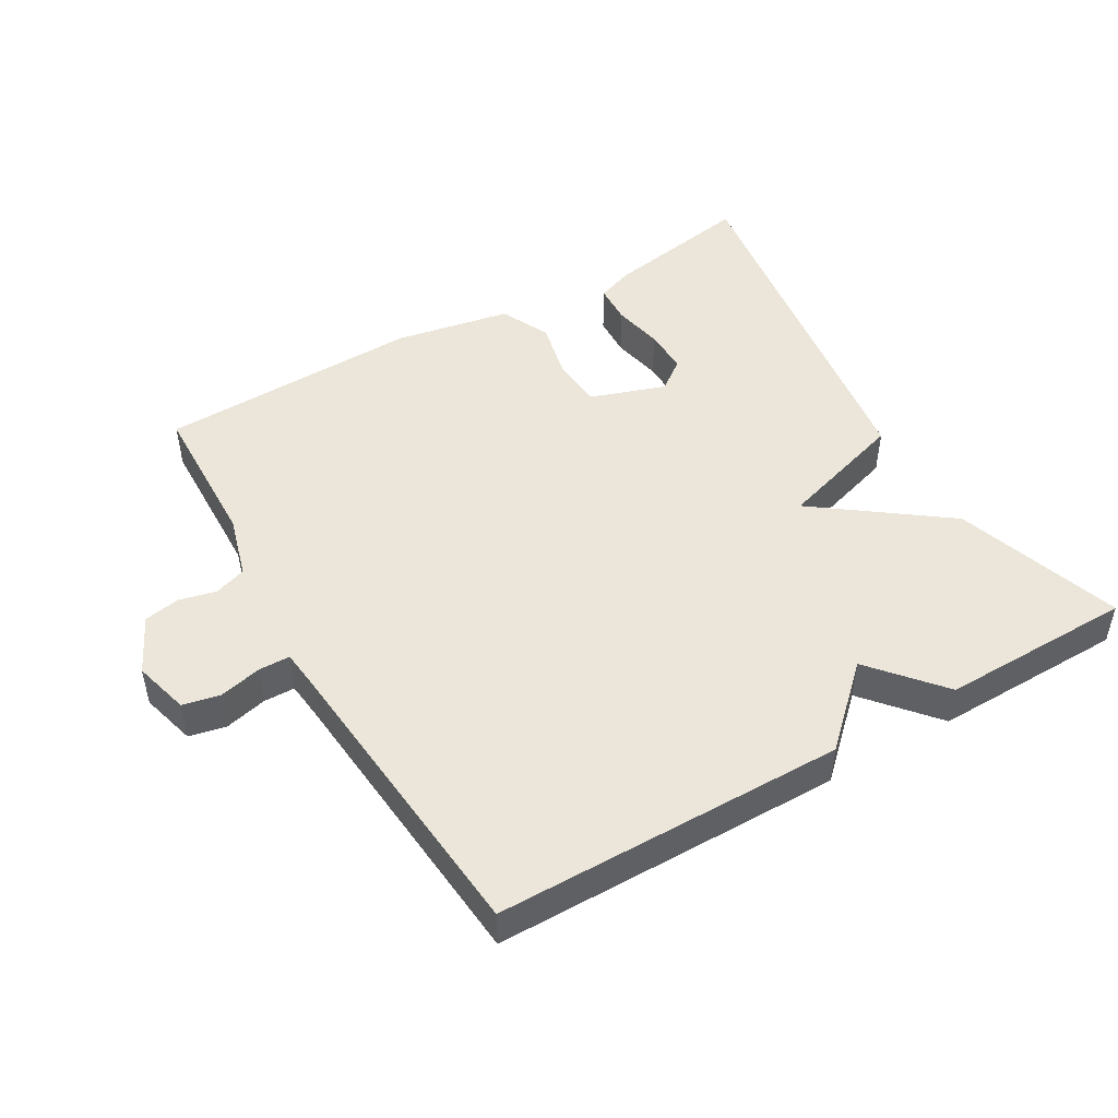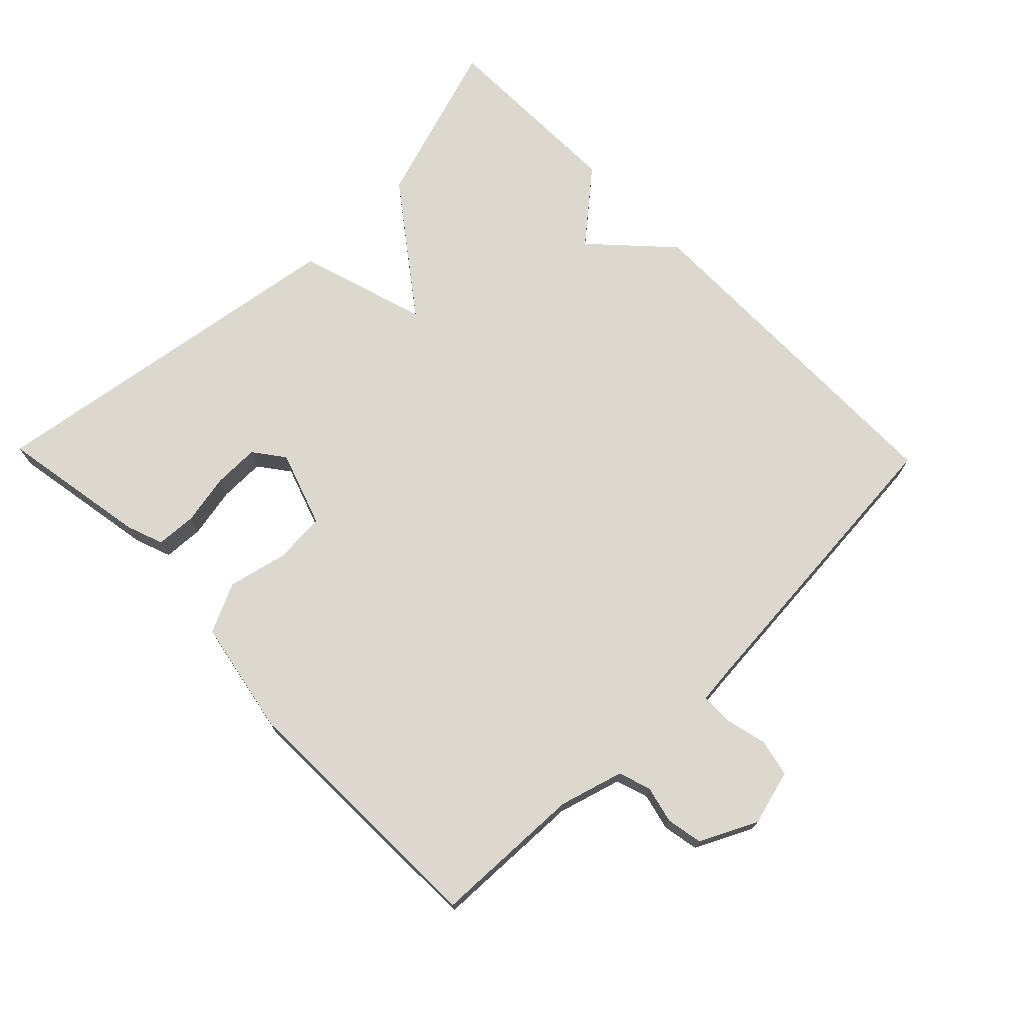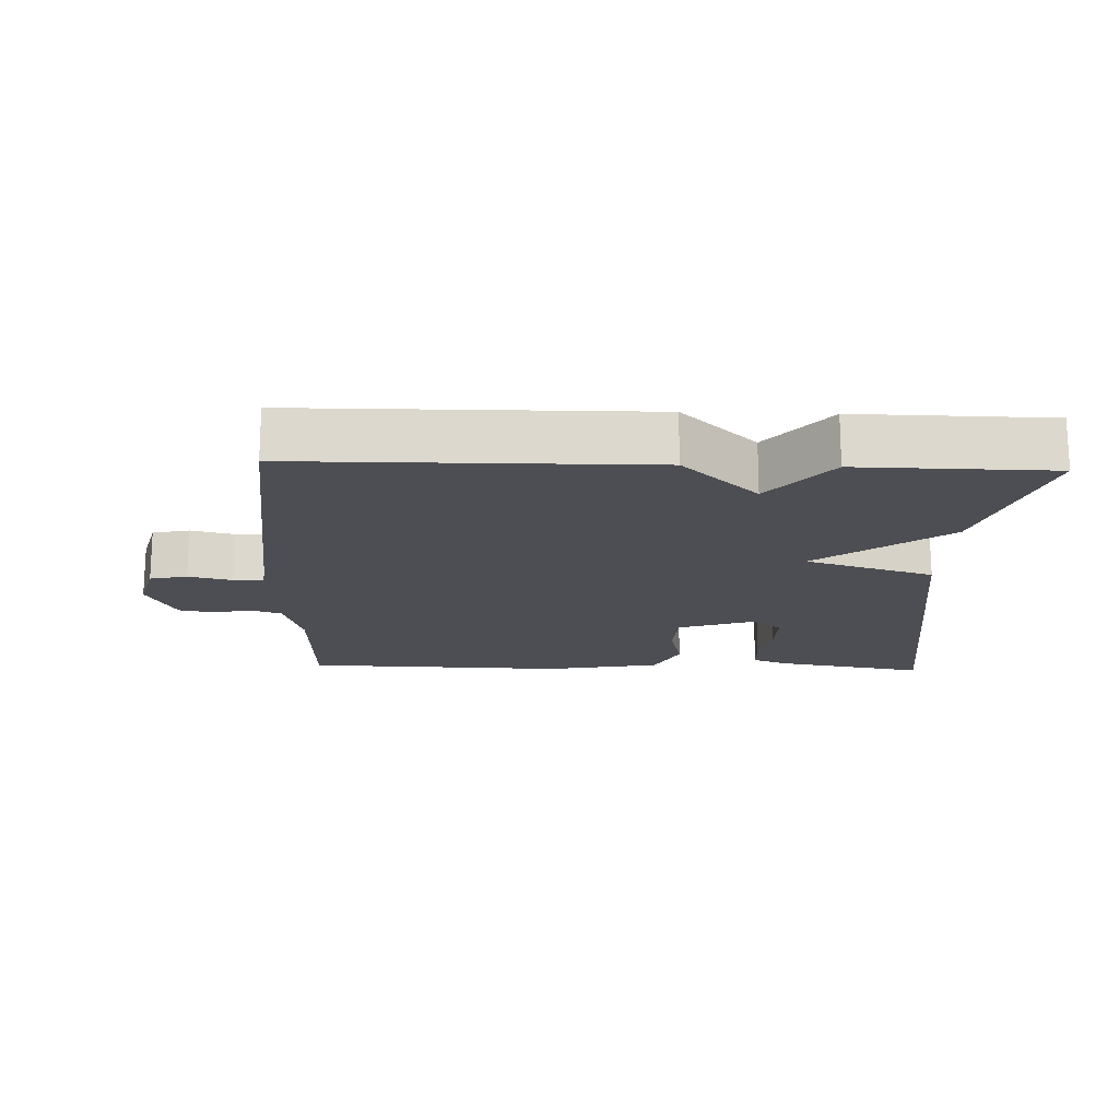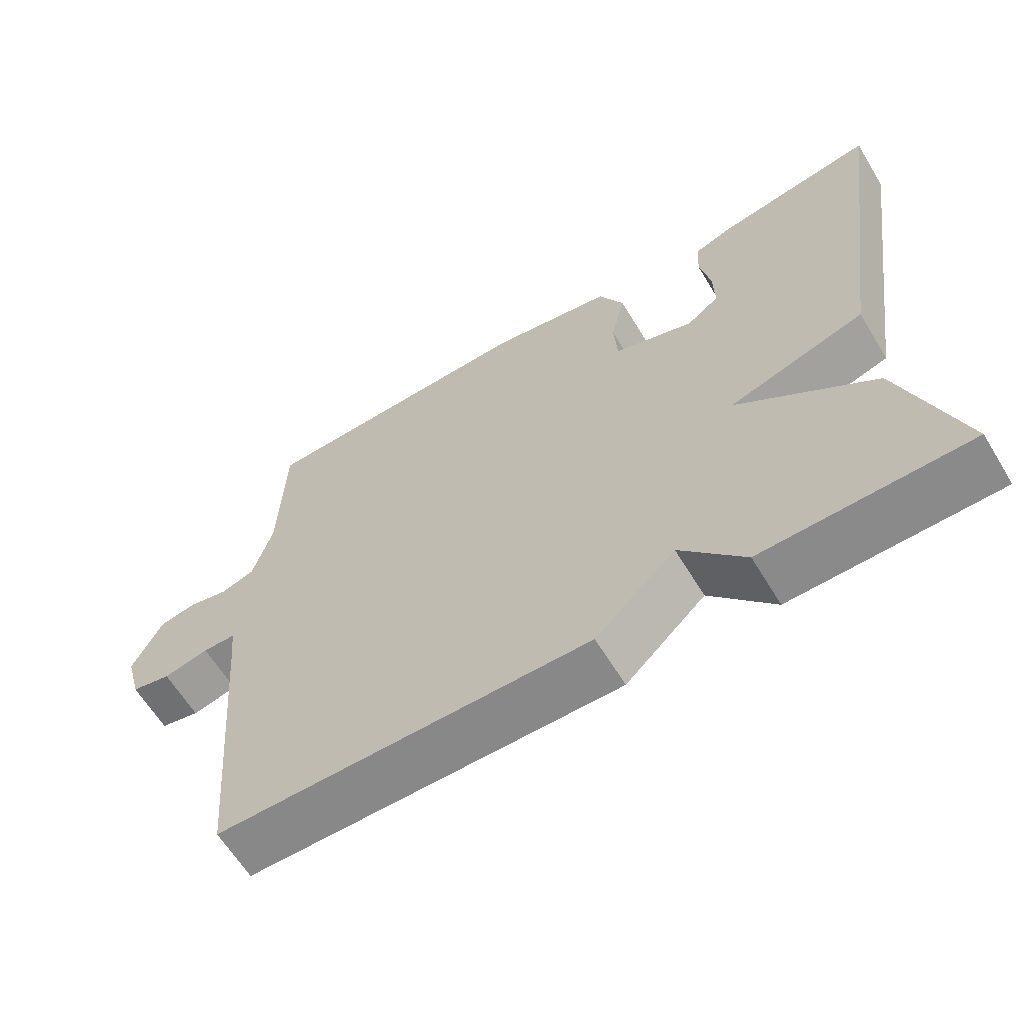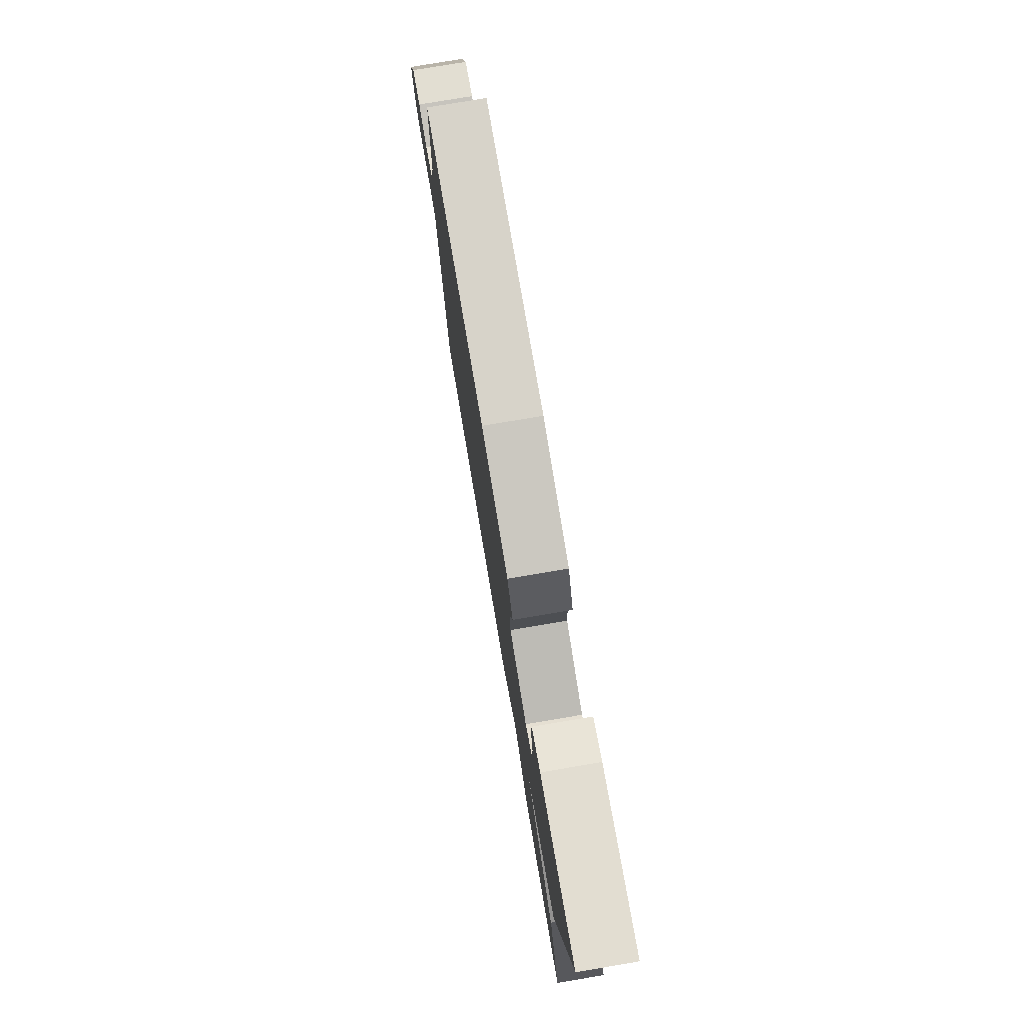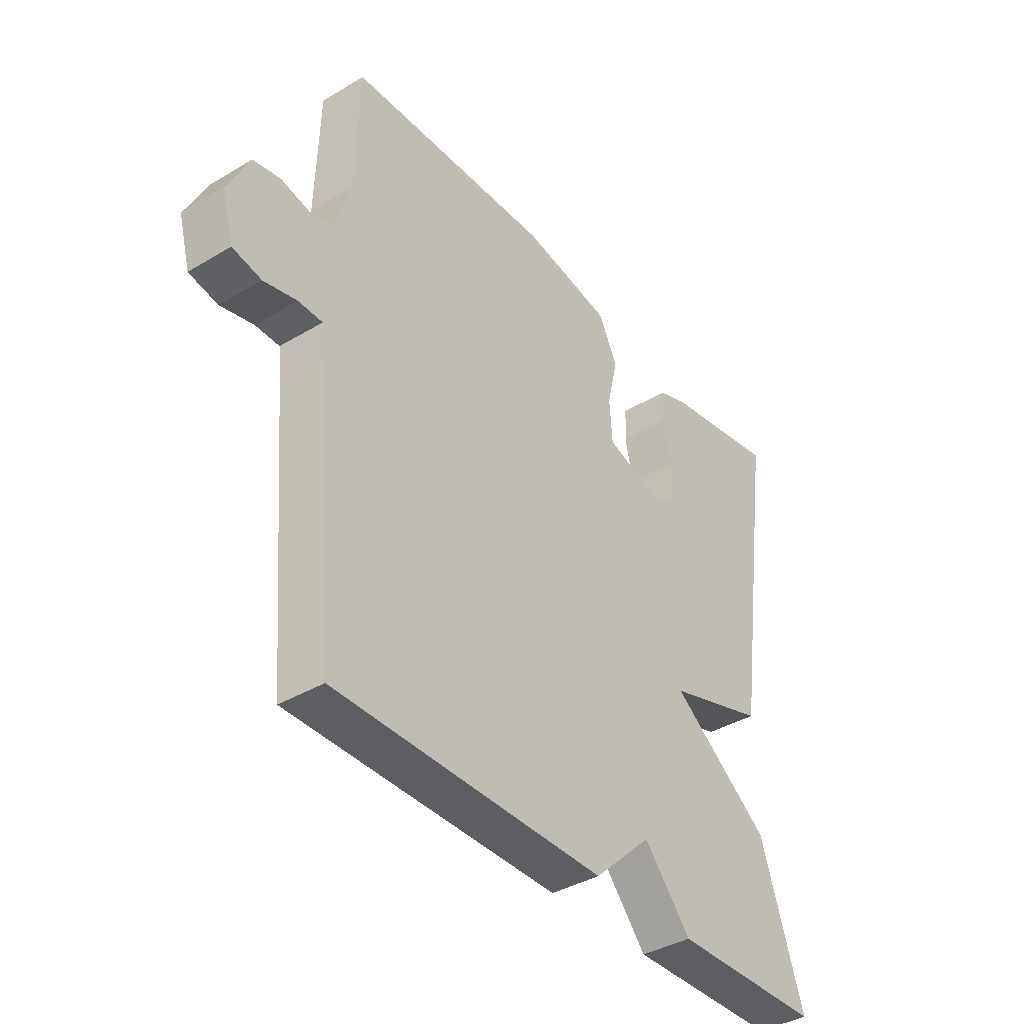
<metadata>
{"format":"obj","ext":"obj","renderer":"f3d","projection":"perspective","resolution":1024,"background":"white","views":[{"elev":48.0,"azim":149.7,"up":"+Y"},{"elev":72.3,"azim":45.8,"up":"+Y"},{"elev":-17.3,"azim":178.0,"up":"+Y"},{"elev":-63.1,"azim":-148.7,"up":"+Z"},{"elev":77.8,"azim":-99.6,"up":"+Z"},{"elev":-38.8,"azim":127.0,"up":"+Z"}]}
</metadata>
<code>
v -0.5 0.07 0.5
v -0.279 0.07 0.461
v -0.225 0.07 0.441
v -0.222 0.07 0.381
v -0.237 0.07 0.306
v -0.238 0.07 0.239
v -0.193 0.07 0.205
v -0.081 0.07 0.243
v -0.076 0.07 0.319
v -0.096 0.07 0.406
v -0.061 0.07 0.479
v 0.11 0.07 0.511
v 0.5 0.07 0.5
v 0.507 0.07 0.278
v 0.534 0.07 0.184
v 0.581 0.07 0.168
v 0.636 0.07 0.181
v 0.689 0.07 0.171
v 0.73 0.07 0.087
v 0.708 0.07 0.005
v 0.653 0.07 -0.007
v 0.59 0.07 0.008
v 0.544 0.07 0.007
v 0.538 0.07 -0.052
v 0.5 0.07 -0.5
v -0.015 0.07 -0.504
v -0.126 0.07 -0.399
v -0.215 0.07 -0.504
v -0.5 0.07 -0.5
v -0.419 0.07 -0.253
v -0.229 0.07 -0.112
v -0.419 0.07 -0.053
v -0.5 0 0.5
v -0.279 0 0.461
v -0.225 0 0.441
v -0.222 0 0.381
v -0.237 0 0.306
v -0.238 0 0.239
v -0.193 0 0.205
v -0.081 0 0.243
v -0.076 0 0.319
v -0.096 0 0.406
v -0.061 0 0.479
v 0.11 0 0.511
v 0.5 0 0.5
v 0.507 0 0.278
v 0.534 0 0.184
v 0.581 0 0.168
v 0.636 0 0.181
v 0.689 0 0.171
v 0.73 0 0.087
v 0.708 0 0.005
v 0.653 0 -0.007
v 0.59 0 0.008
v 0.544 0 0.007
v 0.538 0 -0.052
v 0.5 0 -0.5
v -0.015 0 -0.504
v -0.126 0 -0.399
v -0.215 0 -0.504
v -0.5 0 -0.5
v -0.419 0 -0.253
v -0.229 0 -0.112
v -0.419 0 -0.053
f 31 32 1 2
f 29 30 31
f 28 29 31
f 27 28 31
f 26 27 31
f 25 26 31
f 24 25 31
f 23 24 31
f 20 21 22
f 19 20 22
f 18 19 22
f 17 18 22
f 16 17 22
f 15 16 22 23
f 14 15 23 31
f 12 13 14
f 11 12 14
f 10 11 14
f 9 10 14
f 8 9 14
f 7 8 14 31
f 2 3 4 5
f 2 5 6
f 31 2 6
f 6 7 31
f 34 33 64 63
f 63 62 61
f 63 61 60
f 63 60 59
f 63 59 58
f 63 58 57
f 63 57 56
f 63 56 55
f 54 53 52
f 54 52 51
f 54 51 50
f 54 50 49
f 54 49 48
f 55 54 48 47
f 63 55 47 46
f 46 45 44
f 46 44 43
f 46 43 42
f 46 42 41
f 46 41 40
f 63 46 40 39
f 37 36 35 34
f 38 37 34
f 38 34 63
f 63 39 38
f 1 33 34 2
f 2 34 35 3
f 3 35 36 4
f 4 36 37 5
f 5 37 38 6
f 6 38 39 7
f 7 39 40 8
f 8 40 41 9
f 9 41 42 10
f 10 42 43 11
f 11 43 44 12
f 12 44 45 13
f 13 45 46 14
f 14 46 47 15
f 15 47 48 16
f 16 48 49 17
f 17 49 50 18
f 18 50 51 19
f 19 51 52 20
f 20 52 53 21
f 21 53 54 22
f 22 54 55 23
f 23 55 56 24
f 24 56 57 25
f 25 57 58 26
f 26 58 59 27
f 27 59 60 28
f 28 60 61 29
f 29 61 62 30
f 30 62 63 31
f 31 63 64 32
f 32 64 33 1

</code>
